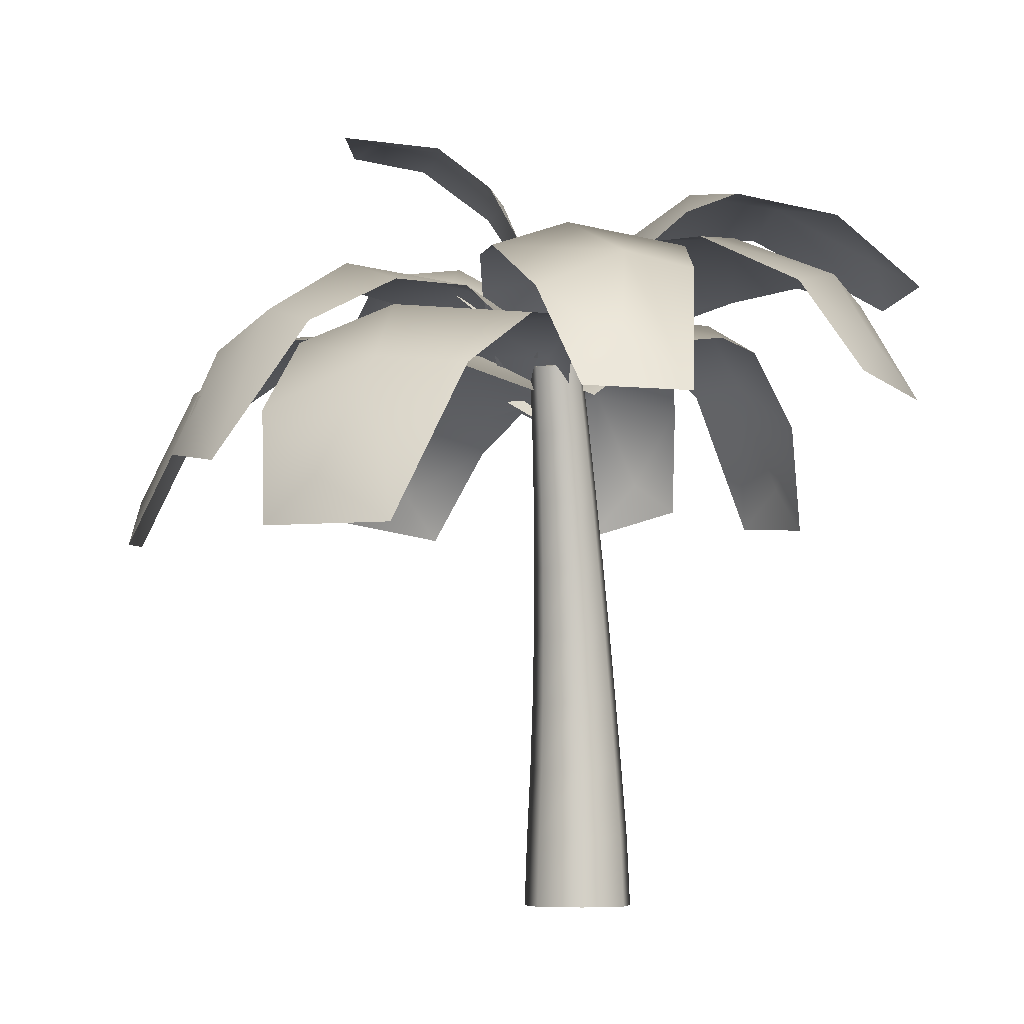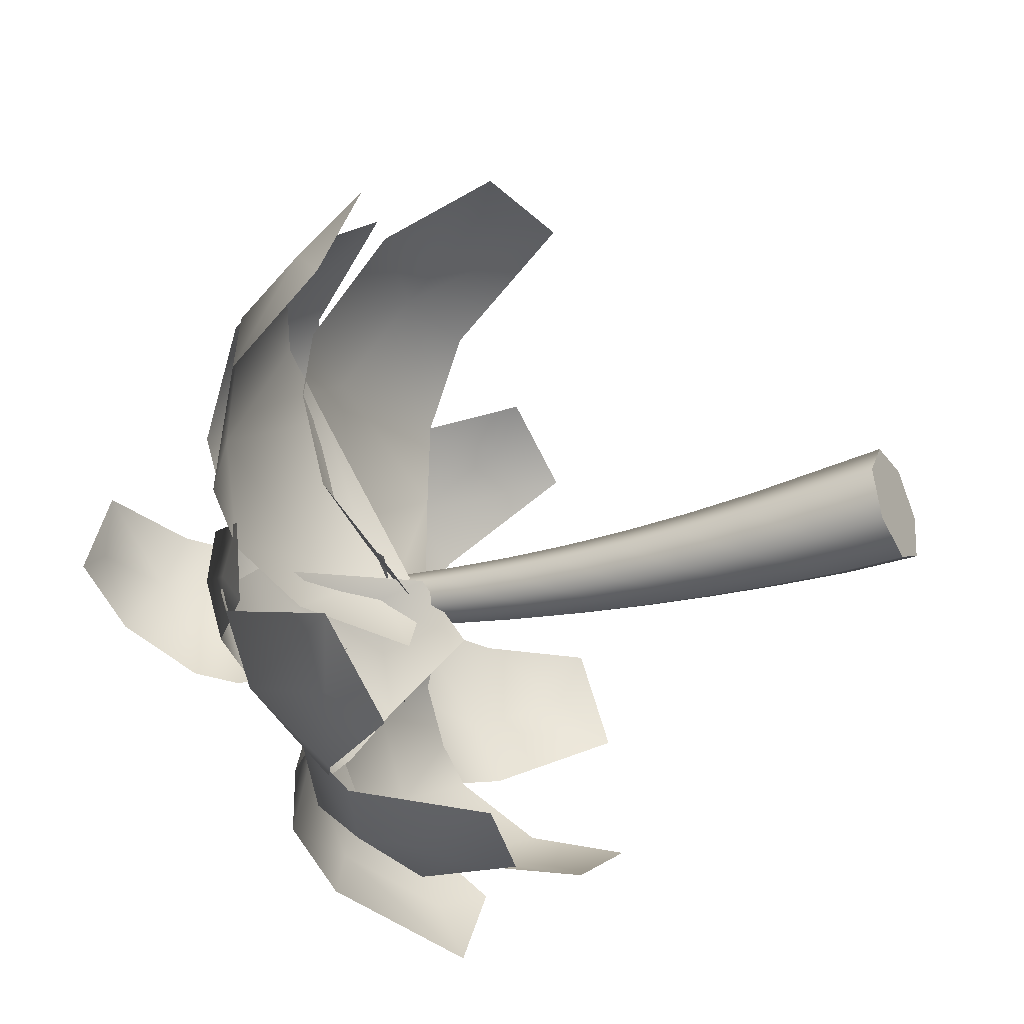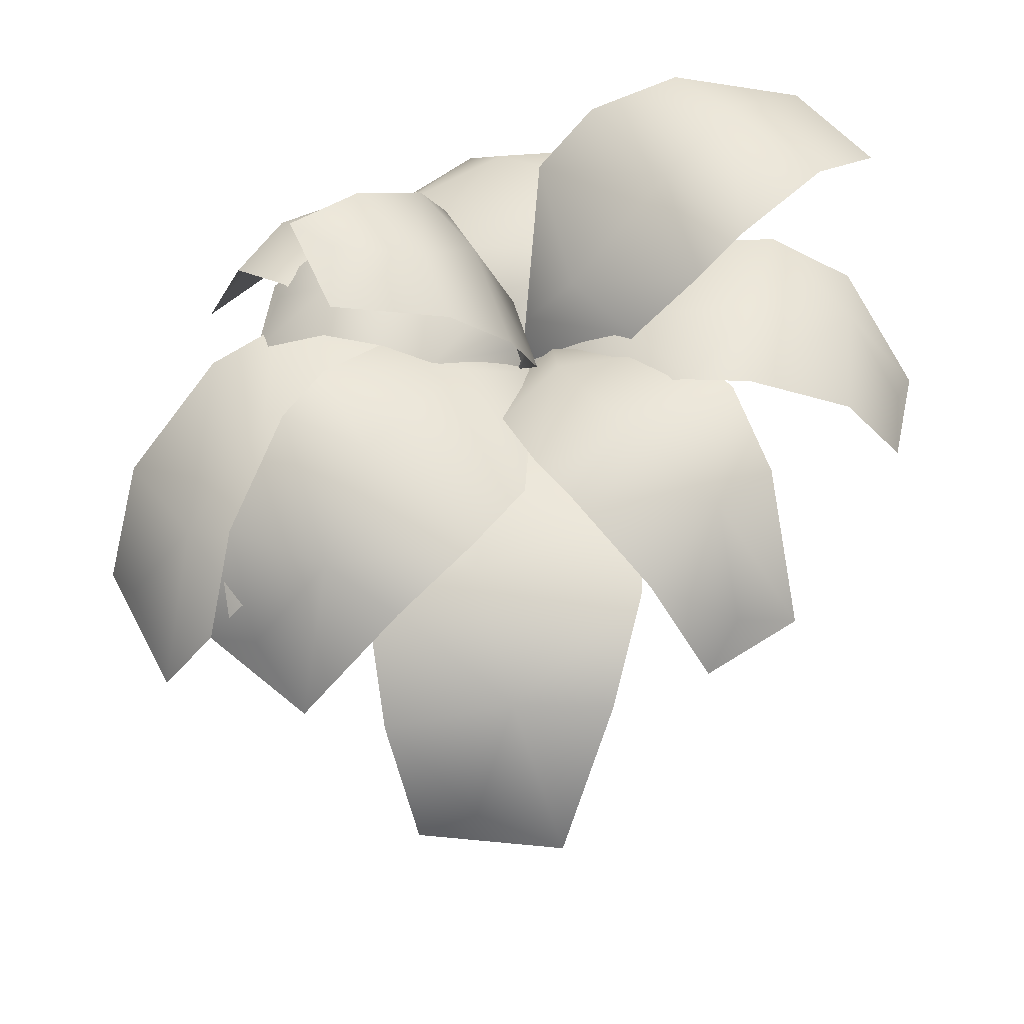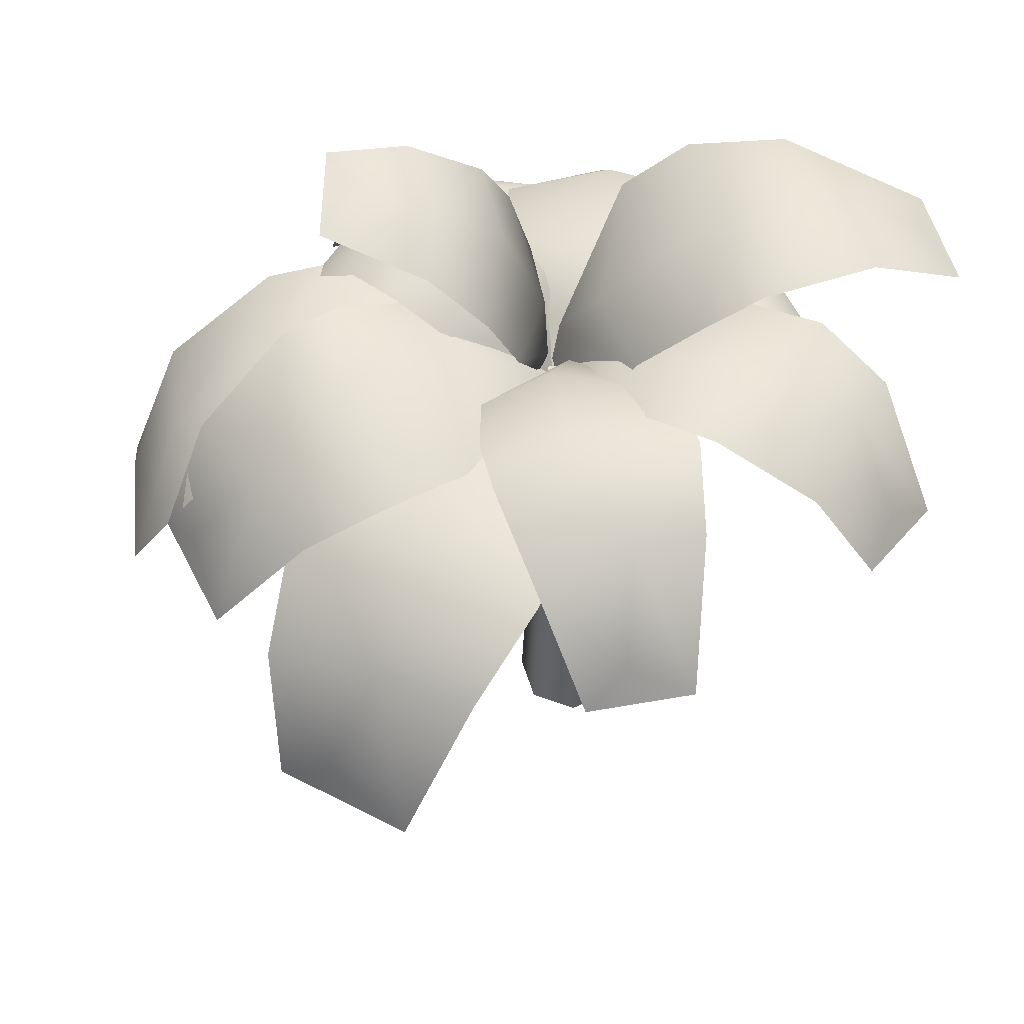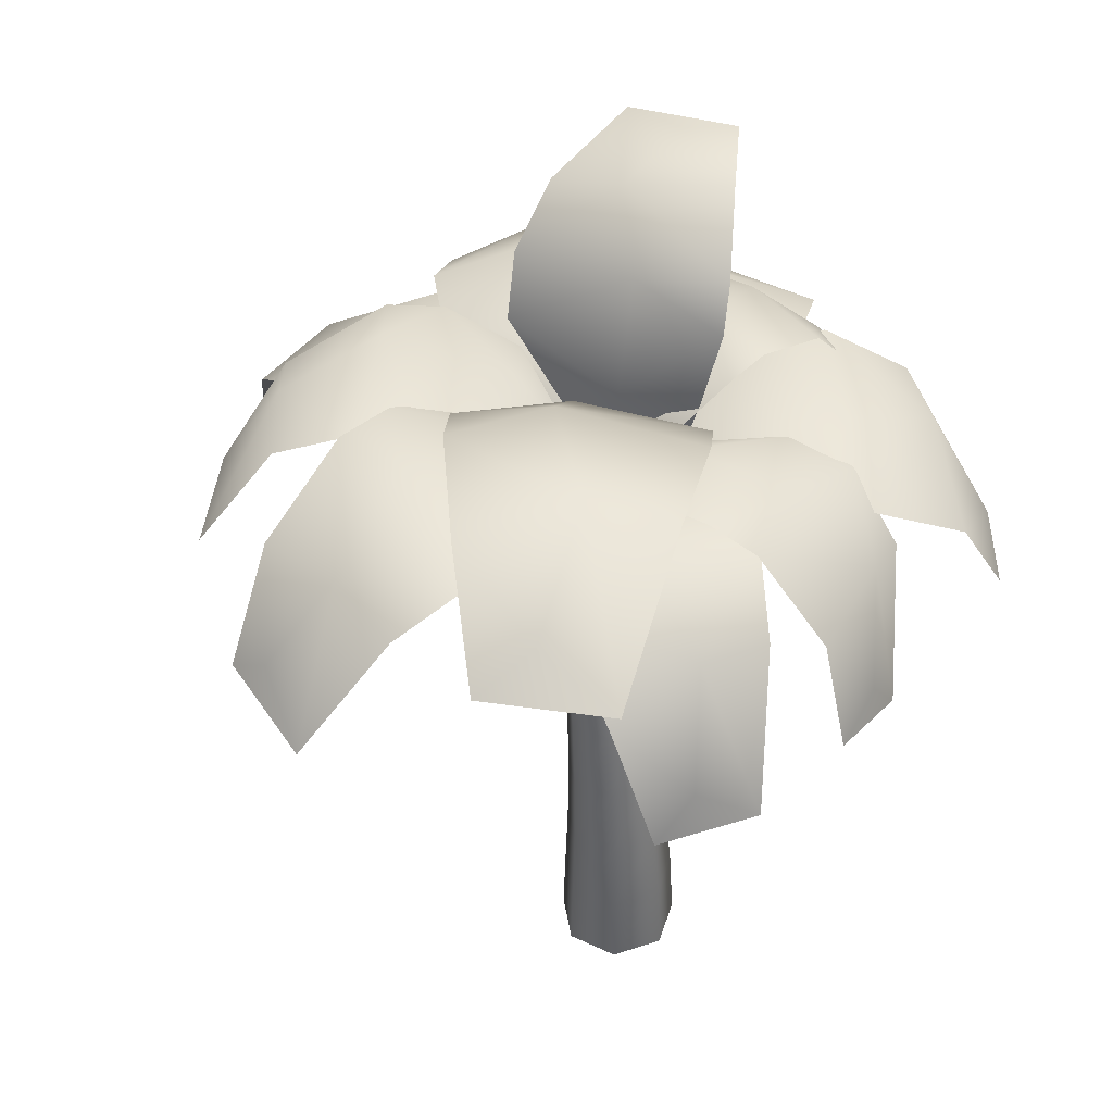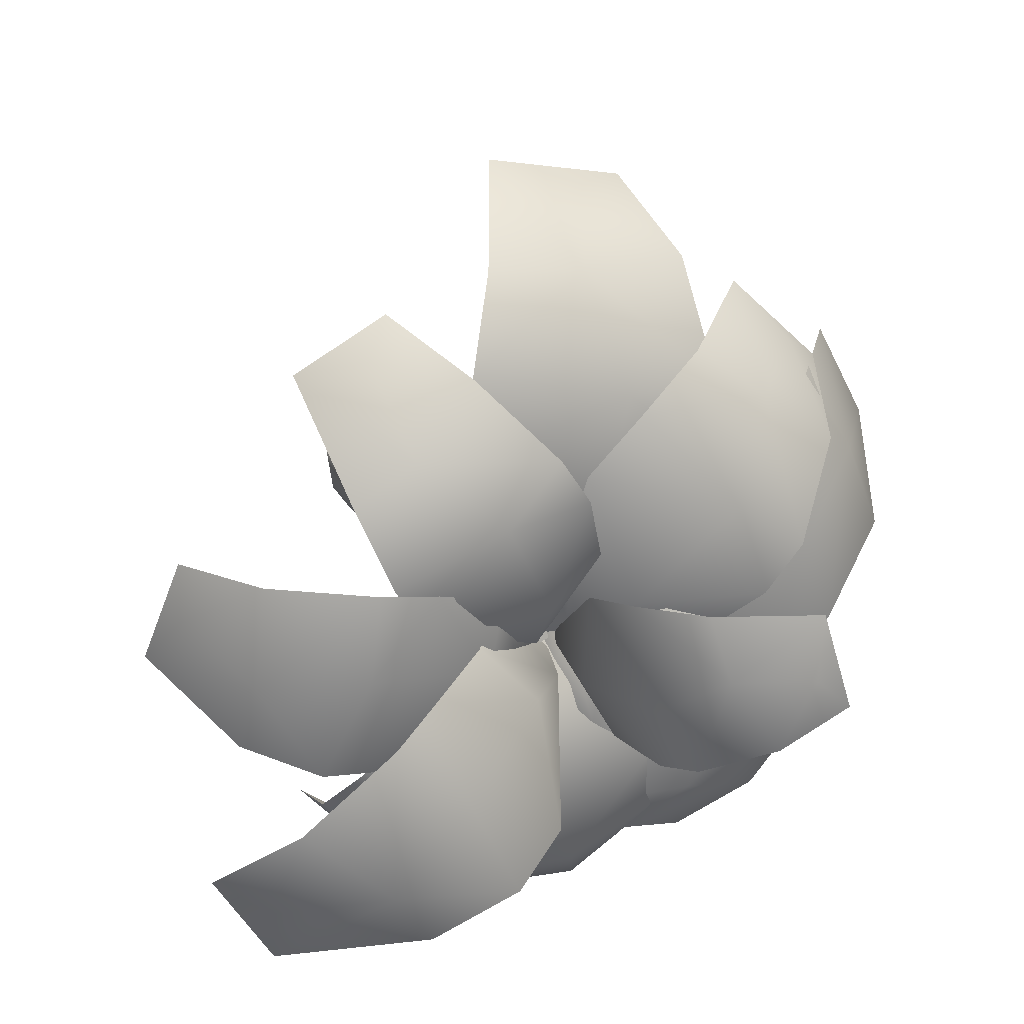
<metadata>
{"format":"obj","ext":"obj","renderer":"f3d","projection":"perspective","resolution":1024,"background":"white","views":[{"elev":-6.7,"azim":18.1,"up":"+Y"},{"elev":-34.8,"azim":-60.7,"up":"+Z"},{"elev":53.3,"azim":-6.6,"up":"+Y"},{"elev":51.1,"azim":17.2,"up":"+Y"},{"elev":42.5,"azim":127.3,"up":"+Y"},{"elev":25.8,"azim":160.8,"up":"+Z"}]}
</metadata>
<code>
v  -4.113 9.641 -2.772
v  -1.725 9.644 -3.229
v  -3.14 8.688 -4.014
v  -3.294 10.25 0.1768
v  -1.171 9.911 -0.4911
v  -2.59 10.36 -2.145
v  -5.56 7.275 -2.896
v  -4.925 9.624 -1.769
v  -4.153 10.35 -0.7007
v  -0.3511 9.336 -1.405
v  -1.038 9.686 -2.573
v  -4.603 7.854 -3.632
v  -0.5961 8.627 0.9615
v  -0.945 9.338 0.548
v  0.1221 8.166 -0.0253
v  -4.193 7.01 -4.202
g frond
f 1 2 3
f 4 5 6
f 1 7 8
f 9 6 1
f 10 11 5
f 12 7 1
f 4 6 9
f 4 13 14
f 13 15 14
f 11 6 5
f 2 1 6
f 1 3 12
f 14 15 10
f 5 4 14
f 14 10 5
f 6 11 2
f 1 8 9
f 16 12 3
f 16 7 12
v  -3.403 11.22 0.179
v  -2.098 11.26 -0.9115
v  -3.356 10.86 -1.072
v  -1.886 10.85 1.708
v  -0.863 10.72 0.5165
v  -2.167 11.49 0.1602
v  -4.7 9.706 0.1073
v  -3.583 10.98 1.03
v  -2.664 11.17 1.526
v  -0.7449 10.53 -0.4131
v  -1.47 11.09 -0.7671
v  -4.257 10.25 -0.523
v  -0.2674 9.46 0.8726
v  -0.4934 10.06 0.9091
v  -0.2154 9.376 -0.0386
v  -4.323 9.812 -1.17
g frond
f 17 18 19
f 20 21 22
f 17 23 24
f 25 22 17
f 26 27 21
f 28 23 17
f 20 22 25
f 20 29 30
f 29 31 30
f 27 22 21
f 18 17 22
f 17 19 28
f 30 31 26
f 21 20 30
f 30 26 21
f 22 27 18
f 17 24 25
f 32 28 19
f 32 23 28
v  -1.967 13.31 1.596
v  -1.816 12.53 -0.4348
v  -2.843 13.36 0.2309
v  -0.2981 11.45 2.478
v  -0.4491 10.82 0.5386
v  -1.114 12.46 0.7678
v  -3.453 13.46 2.621
v  -1.671 13.1 2.717
v  -0.7362 12.34 2.679
v  -1.014 10.84 -0.5441
v  -1.42 11.87 -0.6197
v  -3.325 13.59 1.526
v  -0.4231 9.47 0.8412
v  -0.278 10.02 0.895
v  -0.973 9.601 -0.2014
v  -3.942 13.53 0.9267
g frond
f 33 34 35
f 36 37 38
f 33 39 40
f 41 38 33
f 42 43 37
f 44 39 33
f 36 38 41
f 36 45 46
f 45 47 46
f 43 38 37
f 34 33 38
f 33 35 44
f 46 47 42
f 37 36 46
f 46 42 37
f 38 43 34
f 33 40 41
f 48 44 35
f 48 39 44
v  -3.888 9.994 4.864
v  -4.345 10.75 2.426
v  -5.354 9.551 3.707
v  -0.6718 10.35 4.042
v  -1.413 10.73 1.812
v  -3.087 11.02 3.427
v  -4.452 7.336 5.854
v  -2.845 9.591 5.657
v  -1.585 10.34 4.978
v  -2.468 10.55 0.8805
v  -3.641 10.88 1.704
v  -5.115 8.277 5.02
v  -0.1074 9.435 0.8941
v  -0.4196 10.08 1.419
v  -1.22 9.352 0.0946
v  -5.859 7.675 4.44
g frond
f 49 50 51
f 52 53 54
f 49 55 56
f 57 54 49
f 58 59 53
f 60 55 49
f 52 54 57
f 52 61 62
f 61 63 62
f 59 54 53
f 50 49 54
f 49 51 60
f 62 63 58
f 53 52 62
f 62 58 53
f 54 59 50
f 49 56 57
f 64 60 51
f 64 55 60
v  -0.7025 9.696 -3.889
v  1.005 10.62 -2.948
v  0.7955 9.343 -4.047
v  -1.964 10.1 -1.531
v  -0.2228 10.65 -0.8081
v  -0.2838 10.81 -2.795
v  -0.9679 6.986 -4.261
v  -1.744 9.236 -3.617
v  -2.029 10.03 -2.614
v  0.9133 10.54 -0.8946
v  1.055 10.8 -2.139
v  -0.1134 7.982 -4.385
v  -0.3715 9.425 0.7636
v  -0.5224 10.03 0.149
v  0.7157 9.403 0.5494
v  0.6456 7.428 -4.393
g frond
f 65 66 67
f 68 69 70
f 65 71 72
f 73 70 65
f 74 75 69
f 76 71 65
f 68 70 73
f 68 77 78
f 77 79 78
f 75 70 69
f 66 65 70
f 65 67 76
f 78 79 74
f 69 68 78
f 78 74 69
f 70 75 66
f 65 72 73
f 80 76 67
f 80 71 76
v  4.992 10.7 1.361
v  3.05 11.16 2.918
v  4.709 10.31 2.934
v  2.784 10.71 -0.532
v  1.182 10.89 1.101
v  3.308 11.4 1.555
v  6.321 8.512 1.077
v  5.227 10.35 0.1966
v  4.006 10.85 -0.3241
v  0.8825 10.72 2.292
v  2.098 11.16 2.769
v  5.831 9.303 2.03
v  -0.0932 9.58 0.4958
v  0.4452 10.22 0.5216
v  -0.2615 9.511 1.673
v  5.726 8.775 2.794
g frond
f 81 82 83
f 84 85 86
f 81 87 88
f 89 86 81
f 90 91 85
f 92 87 81
f 84 86 89
f 84 93 94
f 93 95 94
f 91 86 85
f 82 81 86
f 81 83 92
f 94 95 90
f 85 84 94
f 94 90 85
f 86 91 82
f 81 88 89
f 96 92 83
f 96 87 92
v  -1.195 8.696 6.935
v  -3.308 9.373 4.919
v  -3.197 7.98 6.68
v  1.255 9.695 4.181
v  -0.914 9.951 2.512
v  -1.561 9.878 5.136
v  -0.5085 5.955 8.01
v  0.3749 8.498 7.024
v  0.9745 9.493 5.652
v  -2.448 9.578 2.245
v  -3.121 9.652 3.796
v  -1.866 6.759 7.693
v  0.0467 8.948 0.7026
v  -0.0707 9.516 1.461
v  -1.481 8.654 0.6074
v  -2.791 6.024 7.538
g frond
f 97 98 99
f 100 101 102
f 97 103 104
f 105 102 97
f 106 107 101
f 108 103 97
f 100 102 105
f 100 109 110
f 109 111 110
f 107 102 101
f 98 97 102
f 97 99 108
f 110 111 106
f 101 100 110
f 110 106 101
f 102 107 98
f 97 104 105
f 112 108 99
f 112 103 108
v  3.359 12.63 -1.683
v  3.2 12.36 0.8459
v  4.705 12.17 -0.5104
v  0.2381 11.7 -1.607
v  0.4962 11.29 0.659
v  2.087 12.66 -0.2126
v  4.975 10.97 -3.502
v  2.666 12.34 -2.789
v  1.173 12.33 -2.199
v  1.4 11.04 1.647
v  2.432 11.98 1.354
v  5.121 11.59 -2.23
v  -0.304 9.465 0.6
v  -0.202 10.31 0.4895
v  0.632 9.365 1.527
v  5.945 11.05 -1.798
g frond
f 113 114 115
f 116 117 118
f 113 119 120
f 121 118 113
f 122 123 117
f 124 119 113
f 116 118 121
f 116 125 126
f 125 127 126
f 123 118 117
f 114 113 118
f 113 115 124
f 126 127 122
f 117 116 126
f 126 122 117
f 118 123 114
f 113 120 121
f 128 124 115
f 128 119 124
v  2.259 10.58 4.809
v  -0.0336 10.87 4.631
v  1.078 9.889 5.777
v  2.2 10.89 1.901
v  0.102 10.85 2.011
v  1.01 11.36 3.801
v  3.558 8.13 5.507
v  3.237 10.36 4.11
v  2.78 11.02 2.89
v  -0.8617 10.47 2.685
v  -0.5087 10.9 3.869
v  2.508 8.882 5.876
v  -0.0807 9.464 0.6903
v  0.1401 10.18 1.078
v  -0.9685 9.201 1.444
v  2.001 8.161 6.368
g frond
f 129 130 131
f 132 133 134
f 129 135 136
f 137 134 129
f 138 139 133
f 140 135 129
f 132 134 137
f 132 141 142
f 141 143 142
f 139 134 133
f 130 129 134
f 129 131 140
f 142 143 138
f 133 132 142
f 142 138 133
f 134 139 130
f 129 136 137
f 144 140 131
f 144 135 140
v  2.321 9.565 -2.949
v  3.054 9.872 -1.049
v  3.473 8.664 -2.262
v  0.0162 10.5 -1.891
v  0.8768 10.42 -0.2163
v  2.044 10.54 -1.654
v  2.157 7 -3.995
v  1.371 9.506 -3.471
v  0.6169 10.42 -2.731
v  1.742 9.895 0.3666
v  2.614 10.06 -0.3913
v  2.922 7.657 -3.353
v  -0.2675 9.33 0.5557
v  0.0382 9.956 0.1597
v  0.6456 8.902 1.036
v  3.435 6.835 -3.04
g frond
f 145 146 147
f 148 149 150
f 145 151 152
f 153 150 145
f 154 155 149
f 156 151 145
f 148 150 153
f 148 157 158
f 157 159 158
f 155 150 149
f 146 145 150
f 145 147 156
f 158 159 154
f 149 148 158
f 158 154 149
f 150 155 146
f 145 152 153
f 160 156 147
f 160 151 156
v  -6.05 8.924 3.163
v  -5.449 9.675 0.3061
v  -6.949 8.334 1.309
v  -2.348 9.672 3.778
v  -2.092 10.02 1.048
v  -4.664 10.07 1.917
v  -6.728 6.178 4.239
v  -5.289 8.625 4.533
v  -3.755 9.535 4.33
v  -2.712 9.739 -0.4065
v  -4.383 9.907 -0.1341
v  -7.151 7.06 2.945
v  -0.0935 8.898 0.8497
v  -0.7697 9.496 1.179
v  -0.8511 8.701 -0.5036
v  -7.556 6.383 2.055
g frond
f 161 162 163
f 164 165 166
f 161 167 168
f 169 166 161
f 170 171 165
f 172 167 161
f 164 166 169
f 164 173 174
f 173 175 174
f 171 166 165
f 162 161 166
f 161 163 172
f 174 175 170
f 165 164 174
f 174 170 165
f 166 171 162
f 161 168 169
f 176 172 163
f 176 167 172
v  0.0222 -0 0.016
v  0.9323 -0 0.3121
v  0.3581 -0 0.9122
v  0.8212 -0 -0.511
v  0.1083 -0 -0.9373
v  -0.6694 -0 -0.6458
v  -0.9264 -0 0.144
v  -0.4691 -0 0.8374
v  0.8834 1.188 0.3135
v  0.3396 1.171 0.8817
v  0.7781 1.211 -0.4658
v  0.1029 1.222 -0.8694
v  -0.6337 1.212 -0.5934
v  -0.8771 1.191 0.1544
v  -0.4439 1.173 0.8109
v  0.8071 2.377 0.3406
v  0.31 2.346 0.8593
v  0.7107 2.418 -0.371
v  0.0934 2.437 -0.7394
v  -0.5799 2.421 -0.4874
v  -0.8023 2.381 0.1954
v  -0.4063 2.348 0.7947
v  0.7345 3.565 0.4034
v  0.2808 3.522 0.876
v  0.6463 3.62 -0.2447
v  0.0828 3.647 -0.5803
v  -0.5318 3.625 -0.3507
v  -0.7347 3.57 0.2713
v  -0.373 3.525 0.8172
v  0.6653 4.75 0.502
v  0.252 4.698 0.9316
v  0.5847 4.817 -0.087
v  0.071 4.85 -0.392
v  -0.4891 4.823 -0.1832
v  -0.6738 4.756 0.382
v  -0.344 4.701 0.8782
v  0.5992 5.931 0.6361
v  0.2233 5.873 1.026
v  0.5257 6.008 0.1021
v  0.0581 6.045 -0.1743
v  -0.4515 6.014 0.015
v  -0.6193 5.939 0.5275
v  -0.319 5.876 0.9772
v  0.536 7.109 0.8055
v  0.1948 7.045 1.158
v  0.4689 7.192 0.3227
v  0.0441 7.232 0.0729
v  -0.4186 7.198 0.2441
v  -0.5707 7.117 0.7074
v  -0.2978 7.048 1.114
v  0.4753 8.28 1.01
v  0.1662 8.212 1.327
v  0.4142 8.368 0.5748
v  0.029 8.41 0.3496
v  -0.3902 8.374 0.504
v  -0.5278 8.288 0.9217
v  -0.2802 8.216 1.288
v  0.4168 9.444 1.249
v  0.1376 9.374 1.534
v  0.3613 9.534 0.8581
v  0.0129 9.578 0.6559
v  -0.3661 9.541 0.7947
v  -0.4902 9.453 1.17
v  -0.266 9.379 1.499
v  -0.0277 9.472 1.109
g trunk
f 177 178 179
f 177 180 178
f 177 181 180
f 177 182 181
f 177 183 182
f 177 184 183
f 177 179 184
f 179 185 186
f 179 178 185
f 178 187 185
f 178 180 187
f 180 188 187
f 180 181 188
f 181 189 188
f 181 182 189
f 182 190 189
f 182 183 190
f 183 191 190
f 183 184 191
f 184 186 191
f 184 179 186
f 186 192 193
f 186 185 192
f 185 194 192
f 185 187 194
f 187 195 194
f 187 188 195
f 188 196 195
f 188 189 196
f 189 197 196
f 189 190 197
f 190 198 197
f 190 191 198
f 191 193 198
f 191 186 193
f 193 199 200
f 193 192 199
f 192 201 199
f 192 194 201
f 194 202 201
f 194 195 202
f 195 203 202
f 195 196 203
f 196 204 203
f 196 197 204
f 197 205 204
f 197 198 205
f 198 200 205
f 198 193 200
f 200 206 207
f 200 199 206
f 199 208 206
f 199 201 208
f 201 209 208
f 201 202 209
f 202 210 209
f 202 203 210
f 203 211 210
f 203 204 211
f 204 212 211
f 204 205 212
f 205 207 212
f 205 200 207
f 207 213 214
f 207 206 213
f 206 215 213
f 206 208 215
f 208 216 215
f 208 209 216
f 209 217 216
f 209 210 217
f 210 218 217
f 210 211 218
f 211 219 218
f 211 212 219
f 212 214 219
f 212 207 214
f 214 220 221
f 214 213 220
f 213 222 220
f 213 215 222
f 215 223 222
f 215 216 223
f 216 224 223
f 216 217 224
f 217 225 224
f 217 218 225
f 218 226 225
f 218 219 226
f 219 221 226
f 219 214 221
f 221 227 228
f 221 220 227
f 220 229 227
f 220 222 229
f 222 230 229
f 222 223 230
f 223 231 230
f 223 224 231
f 224 232 231
f 224 225 232
f 225 233 232
f 225 226 233
f 226 228 233
f 226 221 228
f 228 234 235
f 228 227 234
f 227 236 234
f 227 229 236
f 229 237 236
f 229 230 237
f 230 238 237
f 230 231 238
f 231 239 238
f 231 232 239
f 232 240 239
f 232 233 240
f 233 235 240
f 233 228 235
f 241 235 234
f 241 234 236
f 241 236 237
f 241 237 238
f 241 238 239
f 241 239 240
f 241 240 235

</code>
